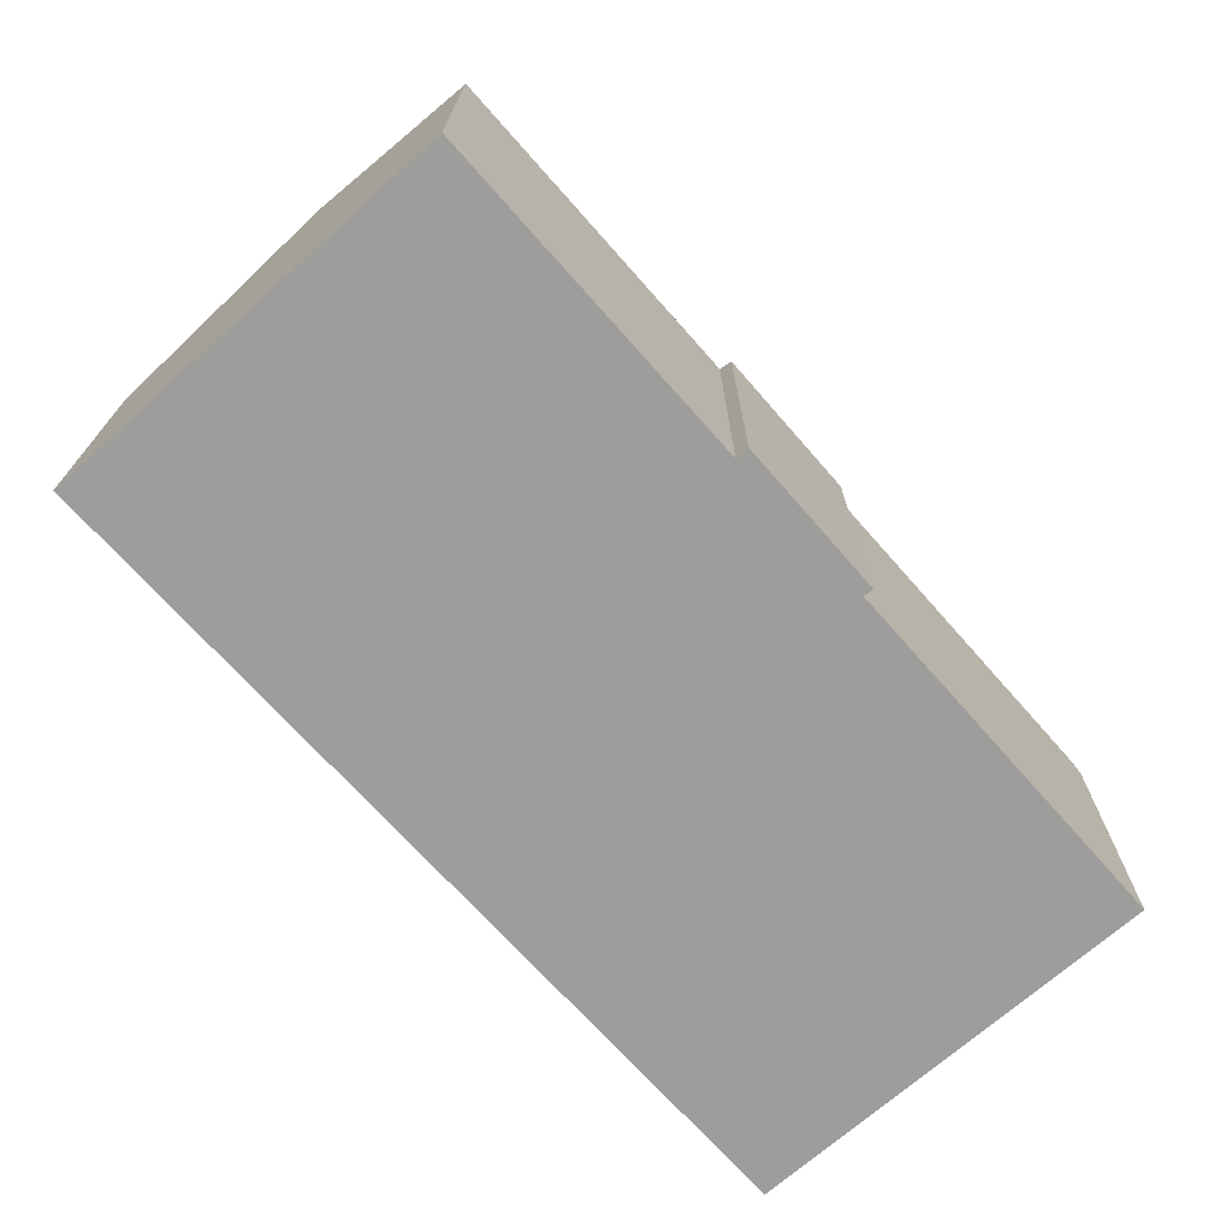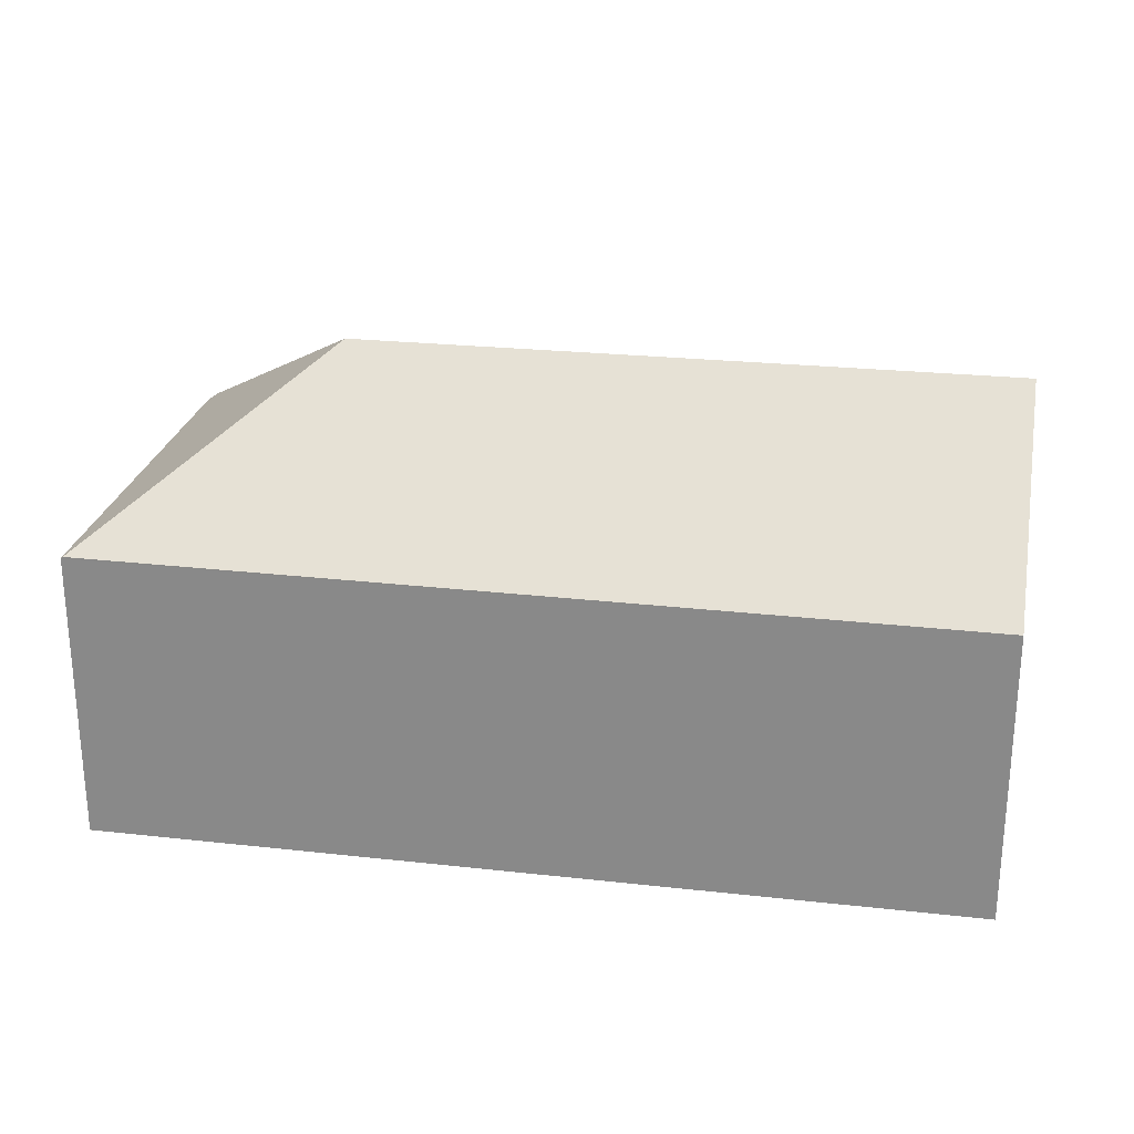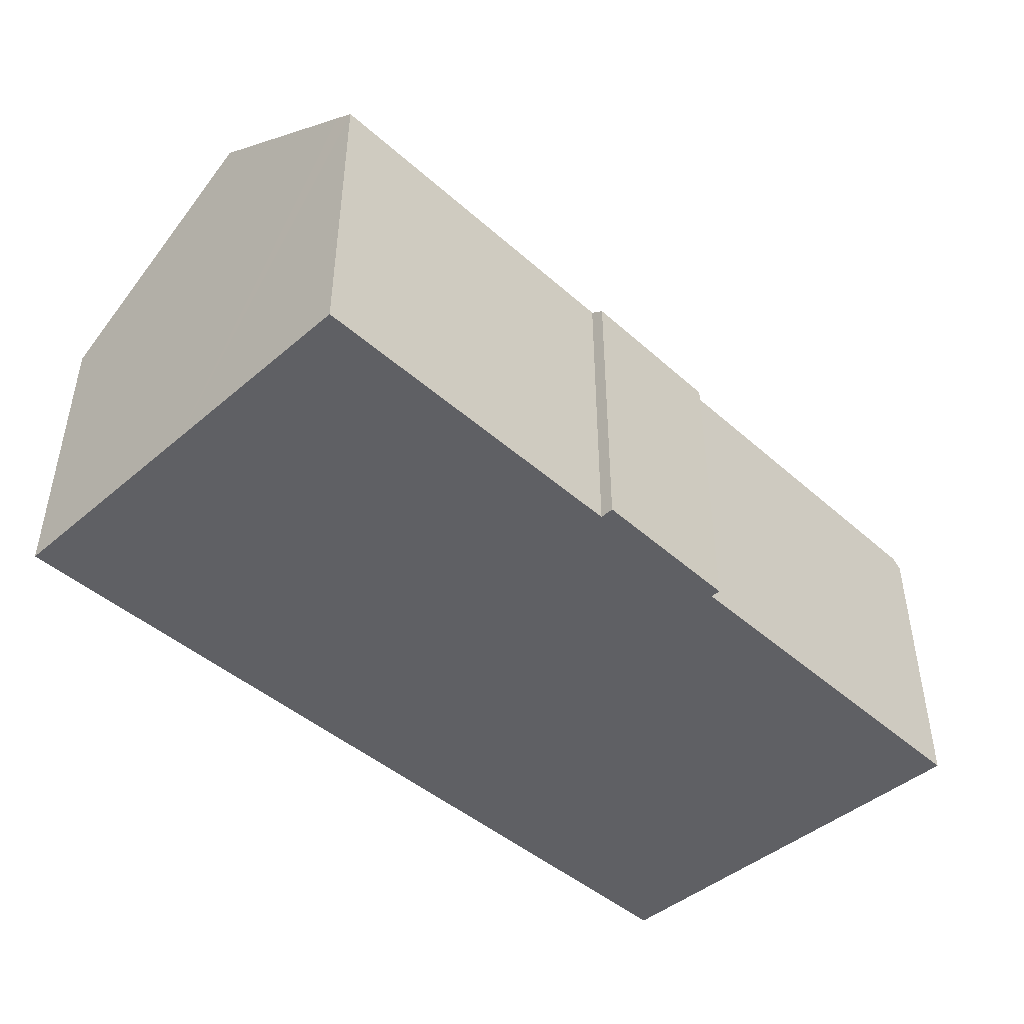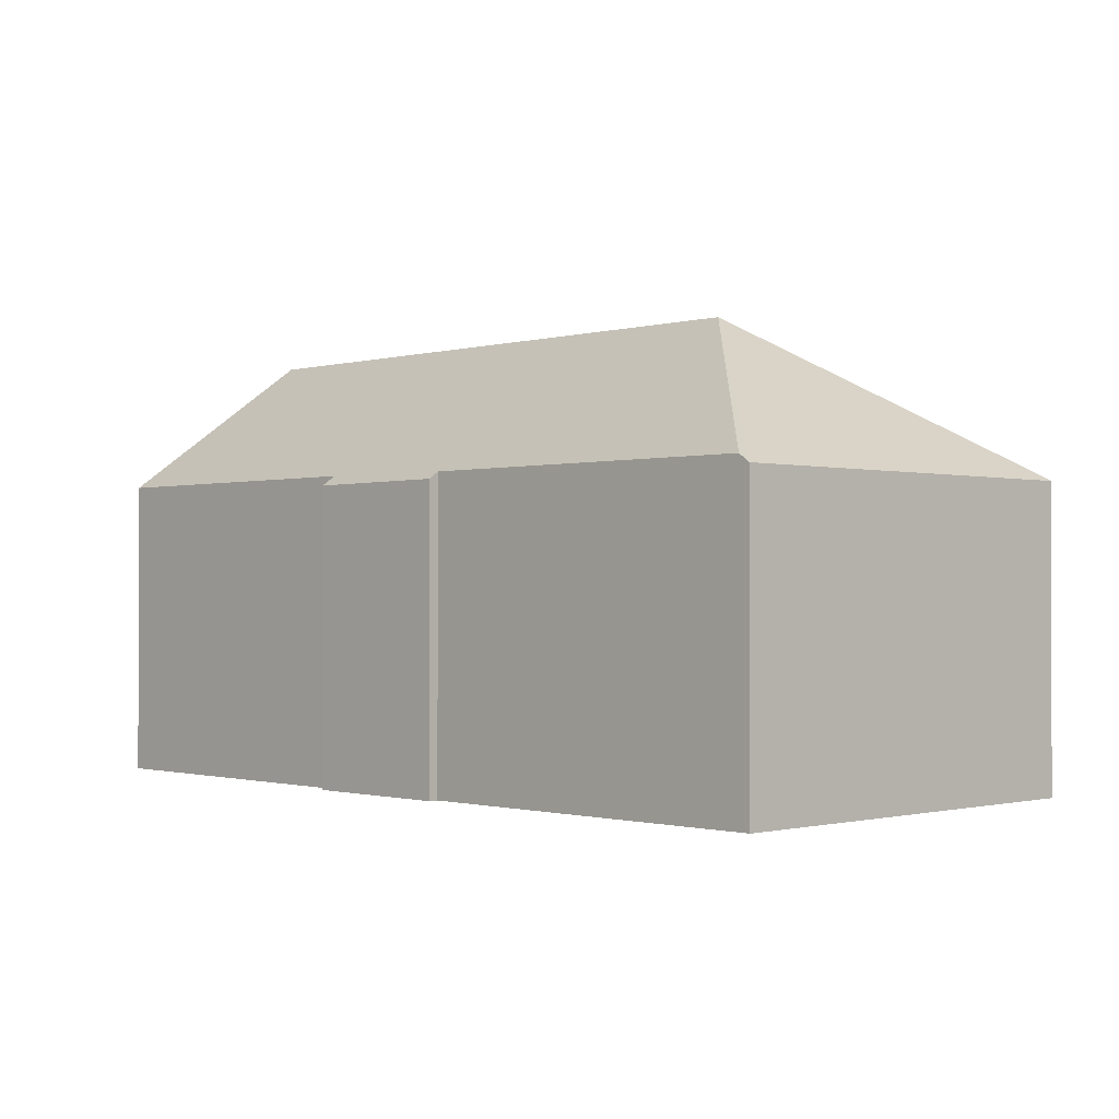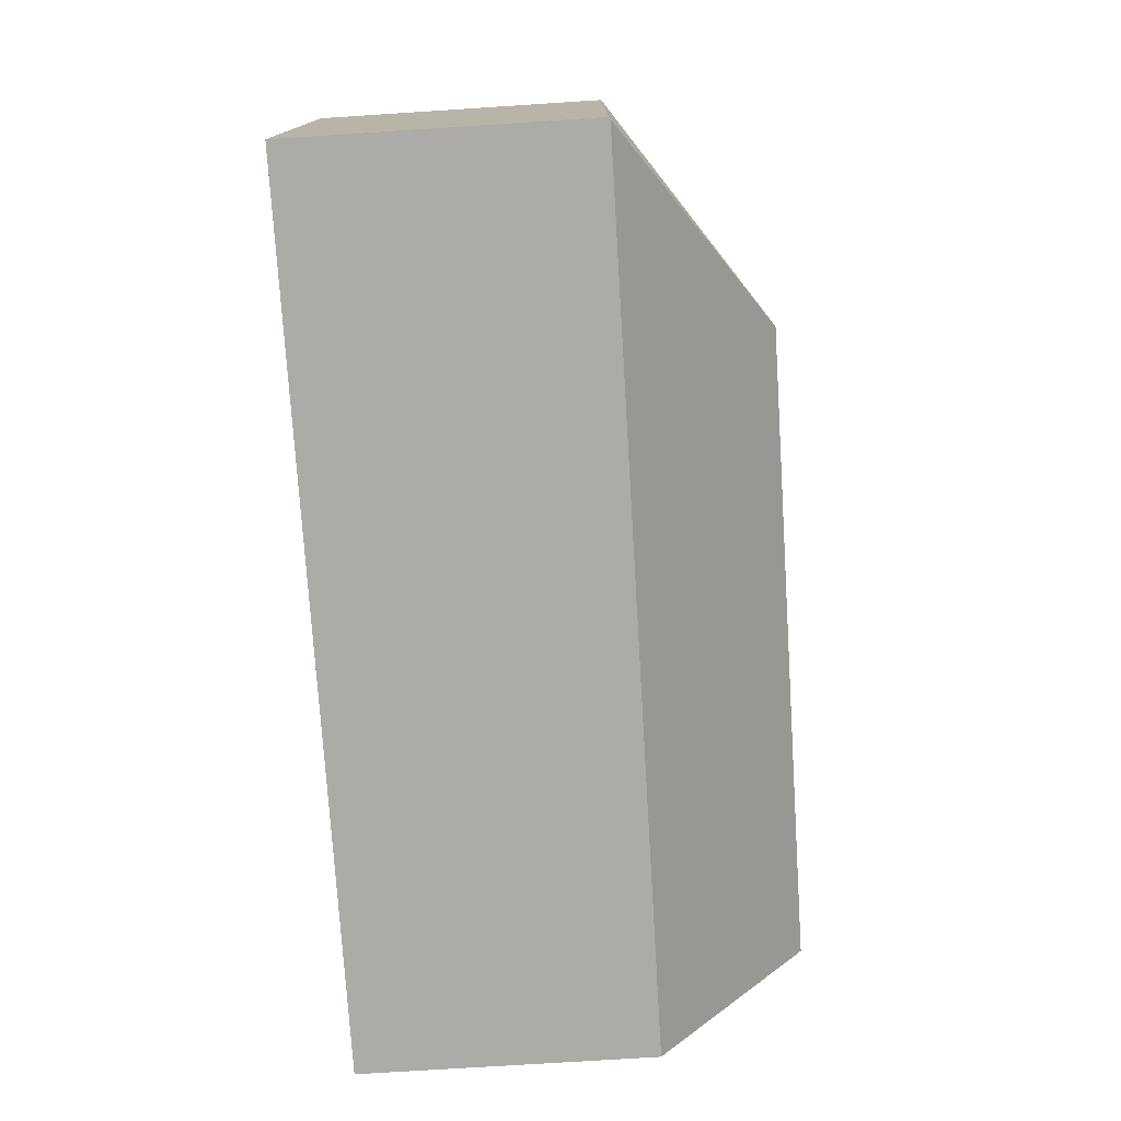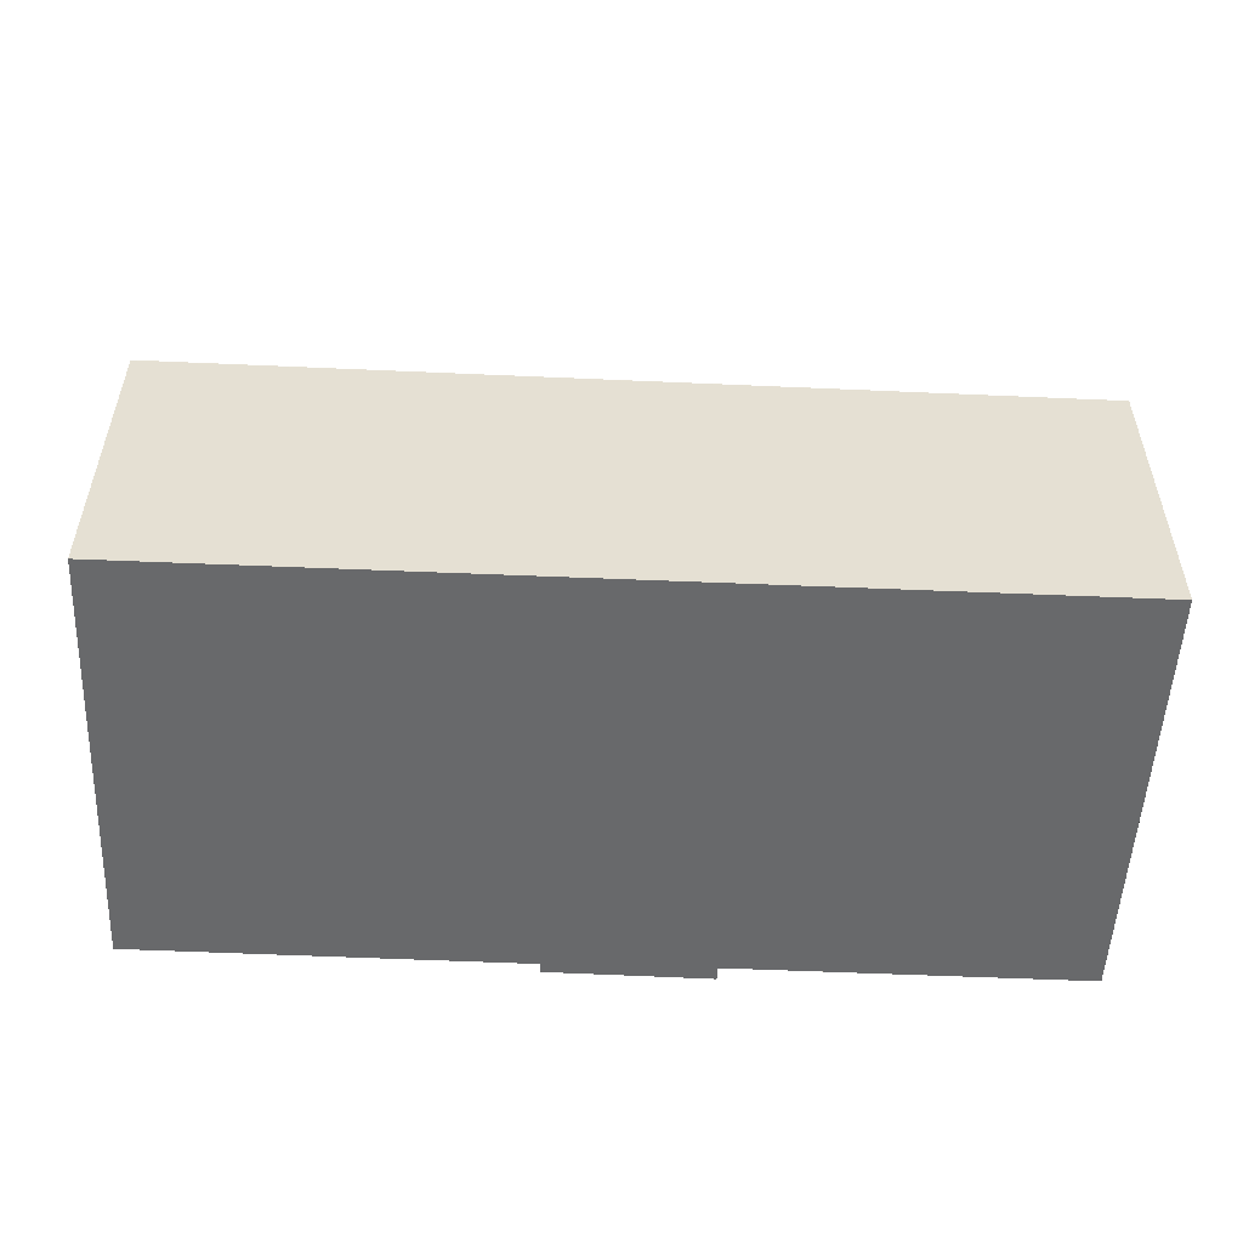
<metadata>
{"format":"obj","ext":"obj","renderer":"f3d","projection":"perspective","resolution":1024,"background":"white","views":[{"elev":-70.5,"azim":-52.2,"up":"+Y"},{"elev":25.0,"azim":-173.7,"up":"+Y"},{"elev":-45.1,"azim":-49.3,"up":"+Y"},{"elev":-0.9,"azim":42.3,"up":"+Y"},{"elev":-72.3,"azim":93.7,"up":"+Z"},{"elev":-52.6,"azim":173.5,"up":"+Y"}]}
</metadata>
<code>
v  17.05 11.38 -4.139
v  22.25 7.465 1.494
v  22.97 7.481 -9.286
v  21.97 7.666 1.476
v  22.92 7.518 -9.29
v  0.355 11.38 -5.186
v  0.739 7.434 -10.8
v  12.68 7.492 1.142
v  8.711 7.723 0.564
v  8.678 7.475 0.916
v  12.68 7.671 0.887
v  0.034 8.091 -0.505
v  0 7.735 4.736e-16
v  0 0 0
v  8.711 -3.454e-17 0.564
v  12.68 -6.993e-17 1.142
v  8.678 -5.609e-17 0.916
v  12.68 -5.431e-17 0.887
v  21.97 -9.038e-17 1.476
v  22.25 -9.148e-17 1.494
v  0.739 6.612e-16 -10.8
v  0.355 3.176e-16 -5.186
v  0.034 3.092e-17 -0.505
v  22.97 5.686e-16 -9.286
v  22.92 5.688e-16 -9.29
g defaultobject
f 1 2 3
f 2 1 4
f 1 3 5
f 6 5 7
f 5 6 1
f 8 9 10
f 9 8 6
f 6 8 11
f 6 11 1
f 1 11 4
f 9 12 13
f 12 9 6
f 14 9 13
f 9 14 15
f 10 16 8
f 16 10 17
f 18 4 11
f 4 18 19
f 4 19 2
f 2 19 20
f 15 10 9
f 10 15 17
f 21 6 7
f 6 21 12
f 12 21 22
f 12 22 13
f 13 22 14
f 14 22 23
f 8 18 11
f 18 8 16
f 2 24 3
f 24 2 20
f 3 7 5
f 7 3 24
f 7 24 21
f 21 24 25
f 17 18 16
f 18 17 15
f 19 24 20
f 24 19 25
f 25 19 21
f 21 19 18
f 21 18 15
f 21 15 22
f 22 15 14
f 22 14 23

</code>
